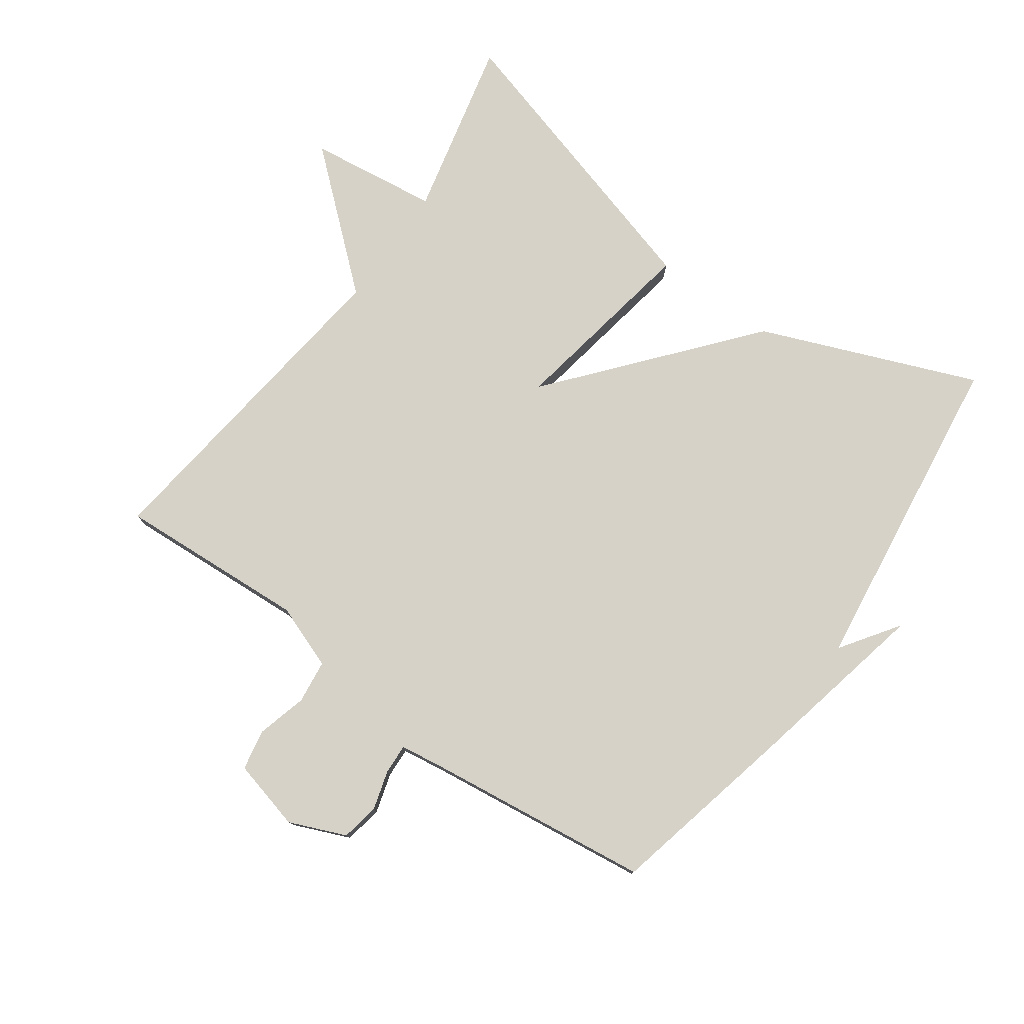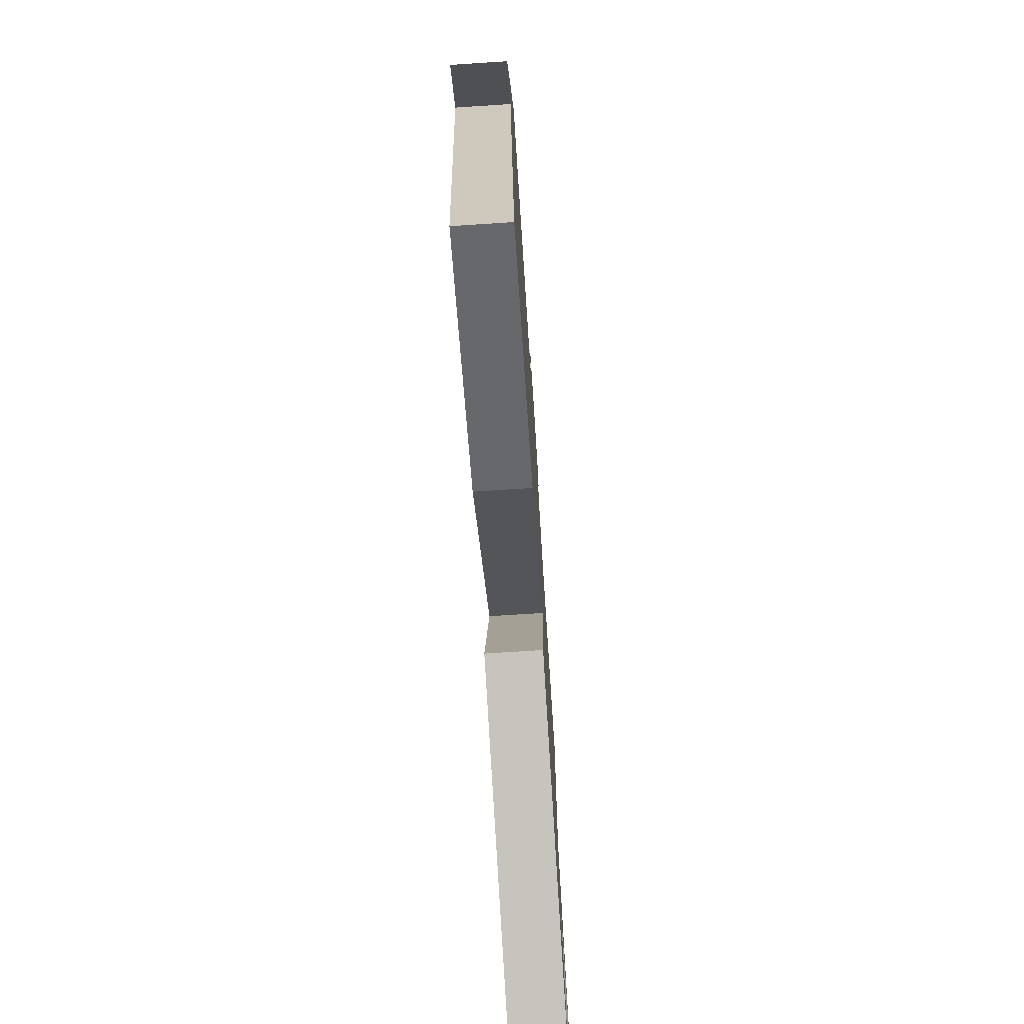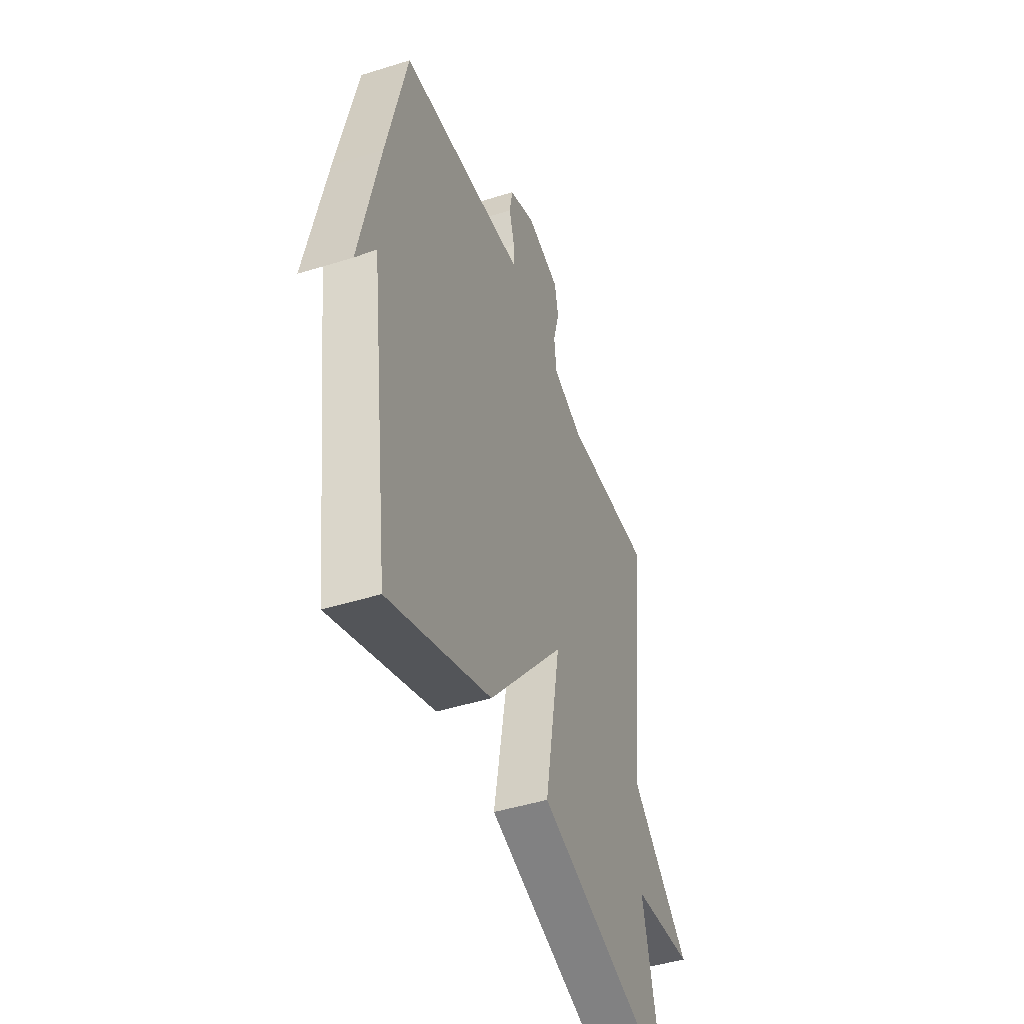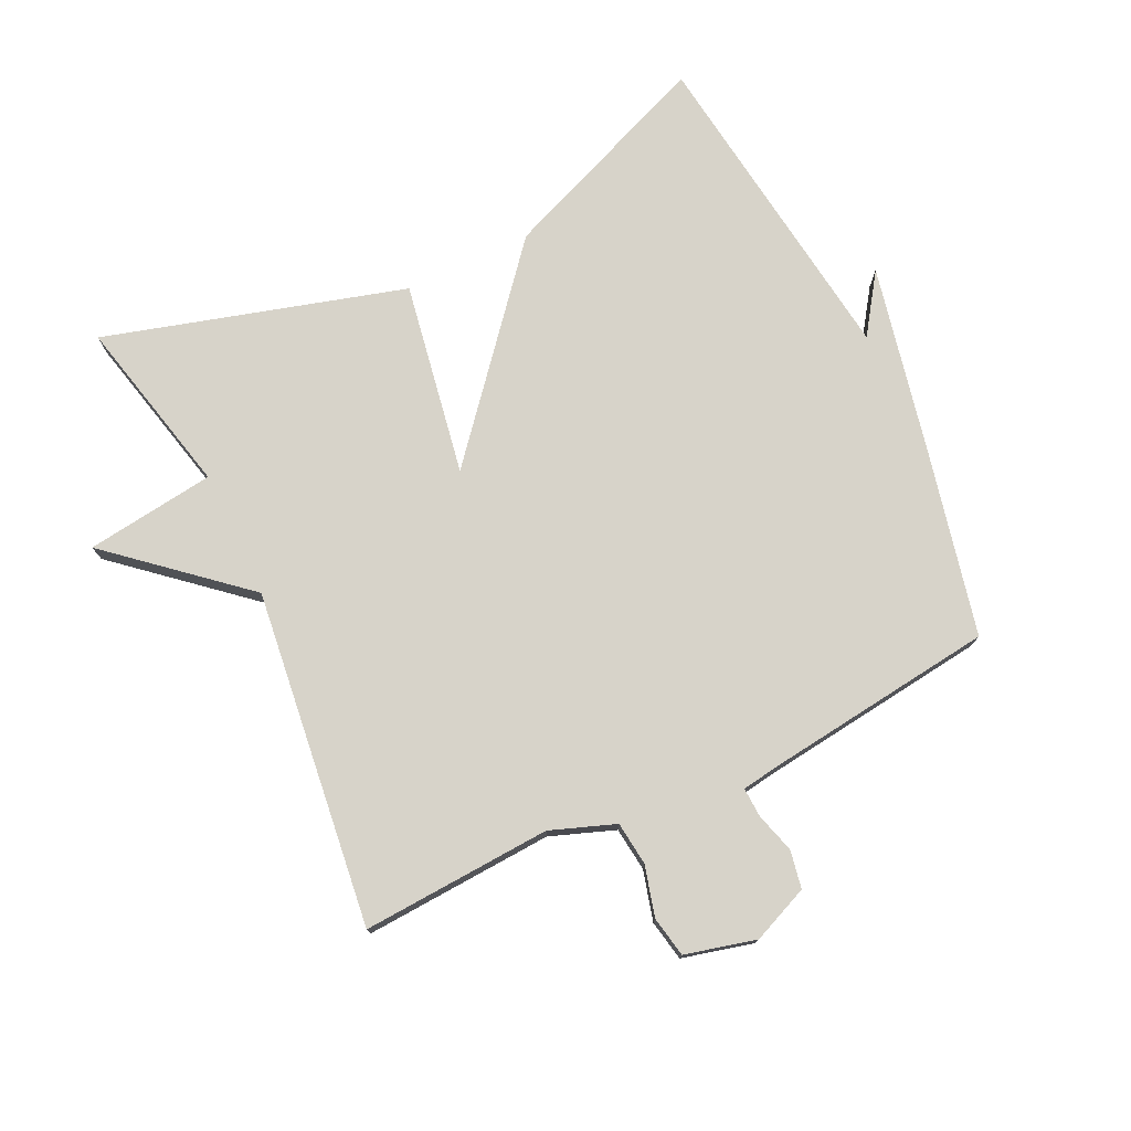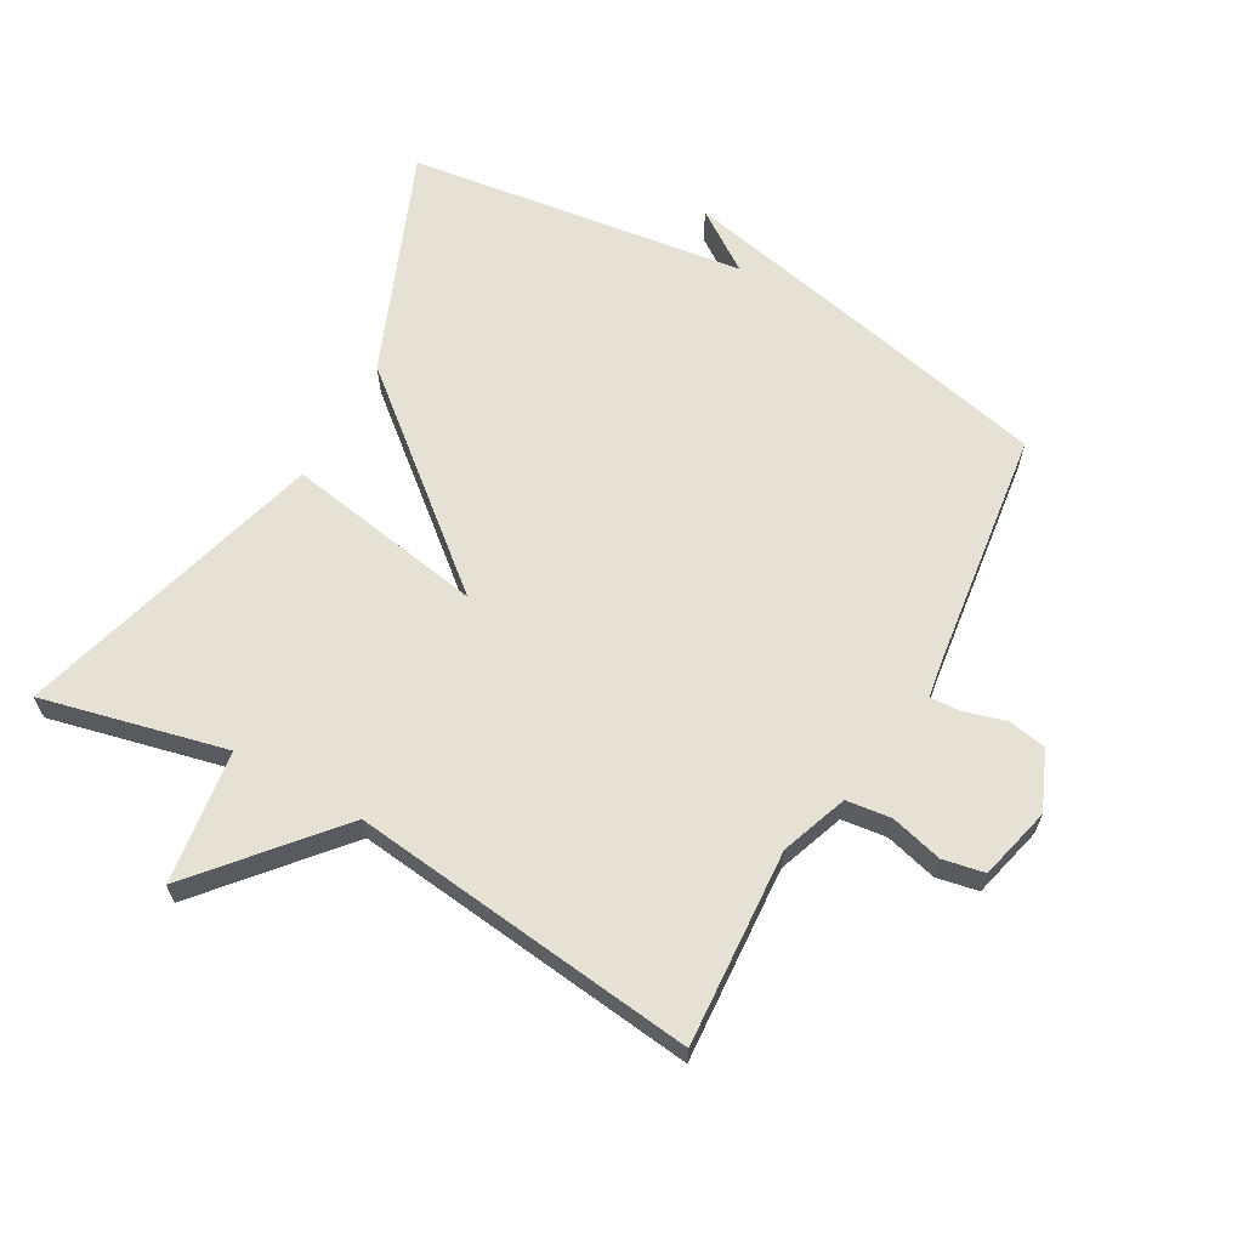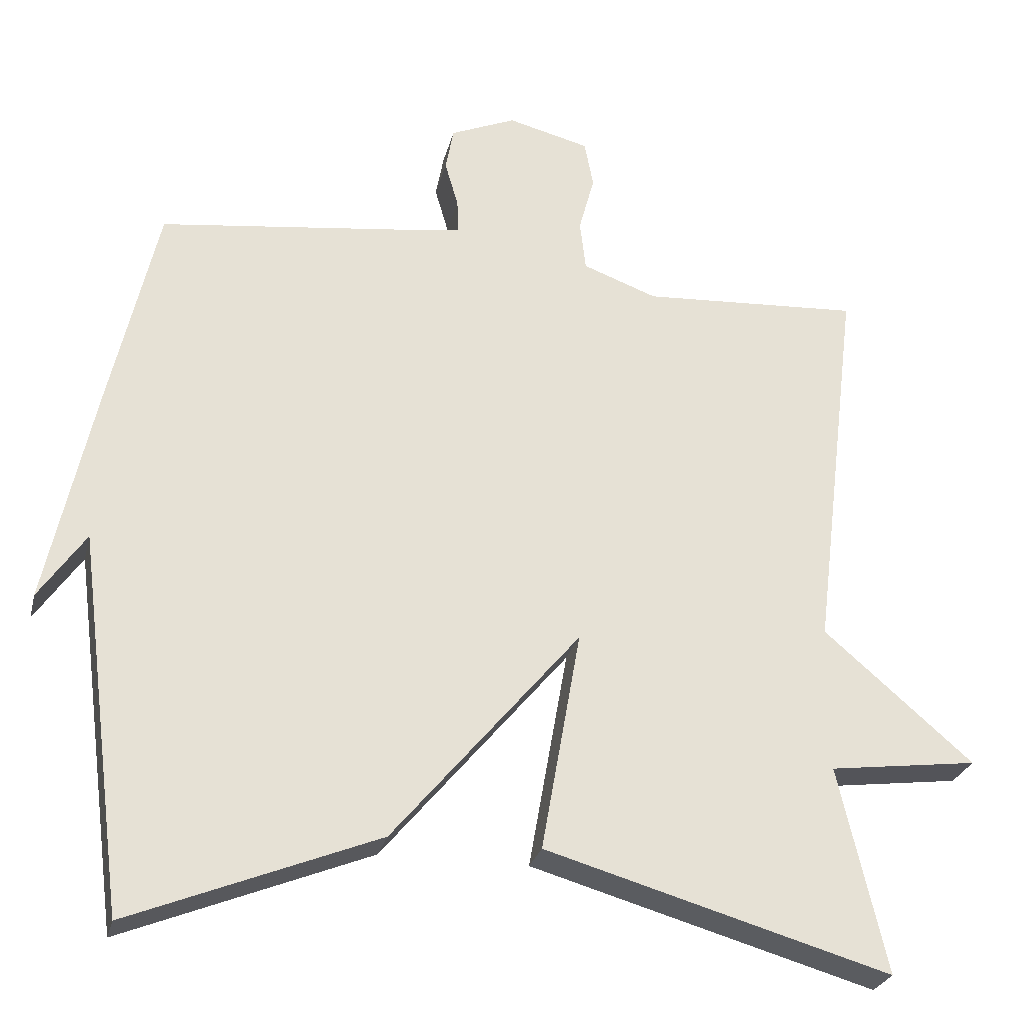
<metadata>
{"format":"obj","ext":"obj","renderer":"f3d","projection":"perspective","resolution":1024,"background":"white","views":[{"elev":78.0,"azim":35.5,"up":"+Y"},{"elev":-74.0,"azim":93.7,"up":"+Z"},{"elev":-46.0,"azim":109.8,"up":"+Z"},{"elev":76.1,"azim":-25.6,"up":"+Y"},{"elev":64.2,"azim":-61.0,"up":"+Y"},{"elev":-26.8,"azim":166.7,"up":"+Z"}]}
</metadata>
<code>
v -0.5 0.07 0.5
v -0.205 0.07 0.483
v -0.105 0.07 0.52
v -0.097 0.07 0.588
v -0.118 0.07 0.666
v -0.106 0.07 0.729
v 0.004 0.07 0.757
v 0.092 0.07 0.72
v 0.103 0.07 0.661
v 0.085 0.07 0.599
v 0.083 0.07 0.553
v 0.143 0.07 0.544
v 0.5 0.07 0.5
v 0.566 0.07 0.21
v 0.629 0.07 -0.081
v 0.566 0.07 0.01
v 0.5 0.07 -0.5
v 0.165 0.07 -0.366
v -0.088 0.07 -0.066
v -0.035 0.07 -0.366
v -0.5 0.07 -0.5
v -0.436 0.07 -0.222
v -0.637 0.07 -0.196
v -0.436 0.07 -0.022
v -0.5 0 0.5
v -0.205 0 0.483
v -0.105 0 0.52
v -0.097 0 0.588
v -0.118 0 0.666
v -0.106 0 0.729
v 0.004 0 0.757
v 0.092 0 0.72
v 0.103 0 0.661
v 0.085 0 0.599
v 0.083 0 0.553
v 0.143 0 0.544
v 0.5 0 0.5
v 0.566 0 0.21
v 0.629 0 -0.081
v 0.566 0 0.01
v 0.5 0 -0.5
v 0.165 0 -0.366
v -0.088 0 -0.066
v -0.035 0 -0.366
v -0.5 0 -0.5
v -0.436 0 -0.222
v -0.637 0 -0.196
v -0.436 0 -0.022
f 22 23 24
f 19 20 21 22
f 19 22 24
f 16 17 18 19
f 24 1 2
f 19 24 2
f 16 19 2
f 14 15 16
f 16 2 3
f 14 16 3
f 13 14 3
f 12 13 3
f 8 9 10
f 7 8 10
f 6 7 10
f 5 6 10
f 4 5 10
f 4 10 11
f 3 4 11
f 3 11 12
f 48 47 46
f 46 45 44 43
f 48 46 43
f 43 42 41 40
f 26 25 48
f 26 48 43
f 26 43 40
f 40 39 38
f 27 26 40
f 27 40 38
f 27 38 37
f 27 37 36
f 34 33 32
f 34 32 31
f 34 31 30
f 34 30 29
f 34 29 28
f 35 34 28
f 35 28 27
f 36 35 27
f 1 25 26 2
f 2 26 27 3
f 3 27 28 4
f 4 28 29 5
f 5 29 30 6
f 6 30 31 7
f 7 31 32 8
f 8 32 33 9
f 9 33 34 10
f 10 34 35 11
f 11 35 36 12
f 12 36 37 13
f 13 37 38 14
f 14 38 39 15
f 15 39 40 16
f 16 40 41 17
f 17 41 42 18
f 18 42 43 19
f 19 43 44 20
f 20 44 45 21
f 21 45 46 22
f 22 46 47 23
f 23 47 48 24
f 24 48 25 1

</code>
